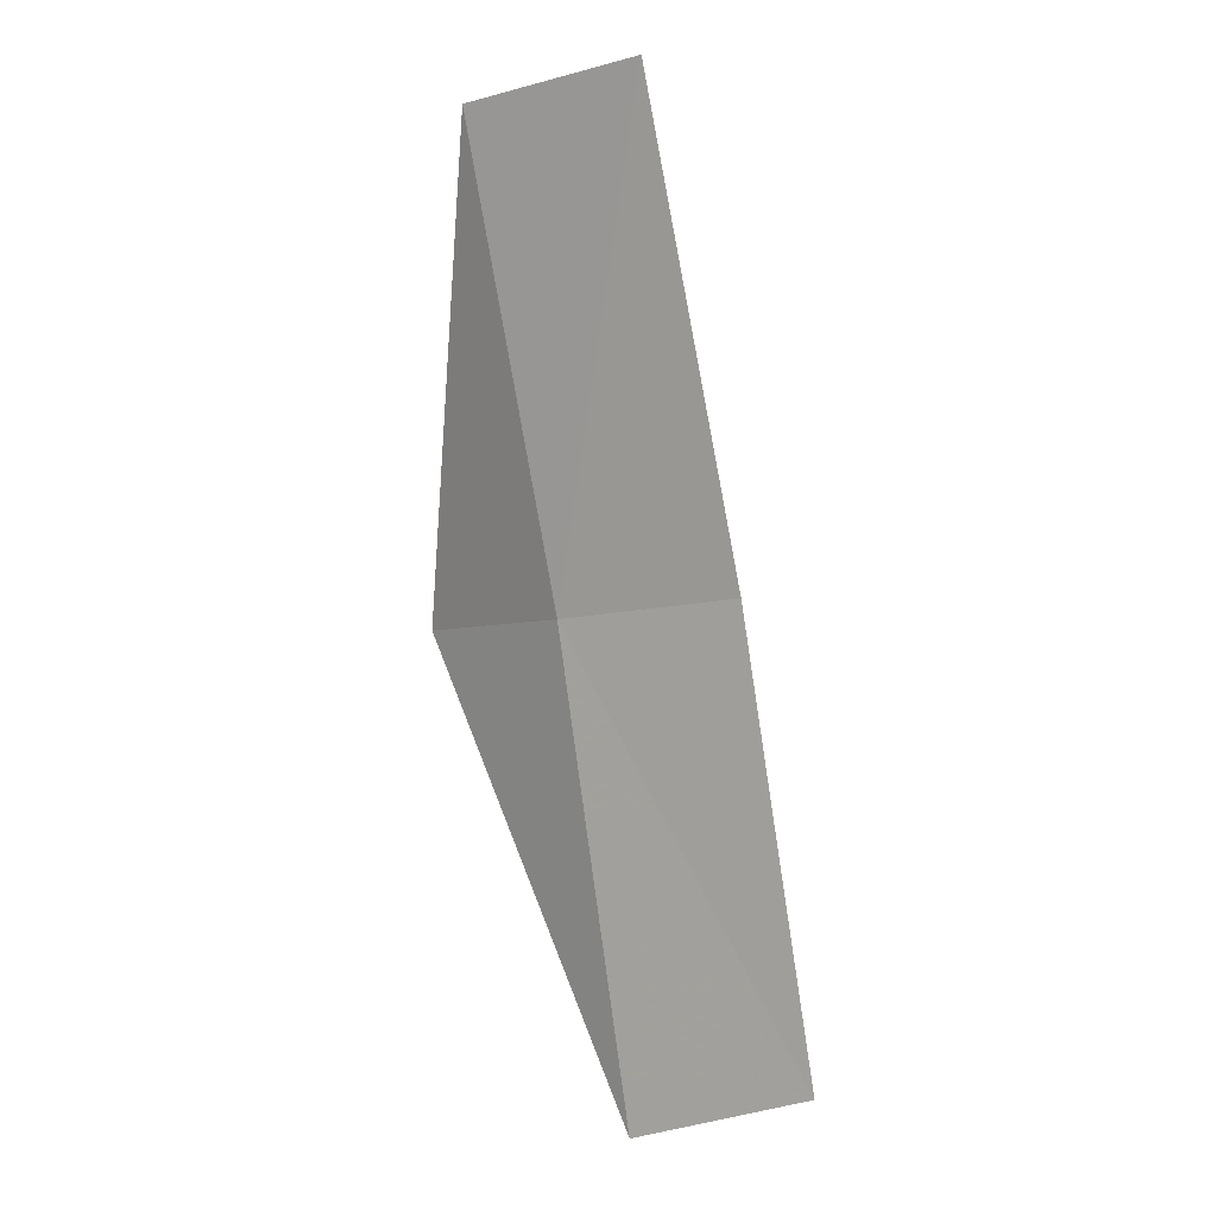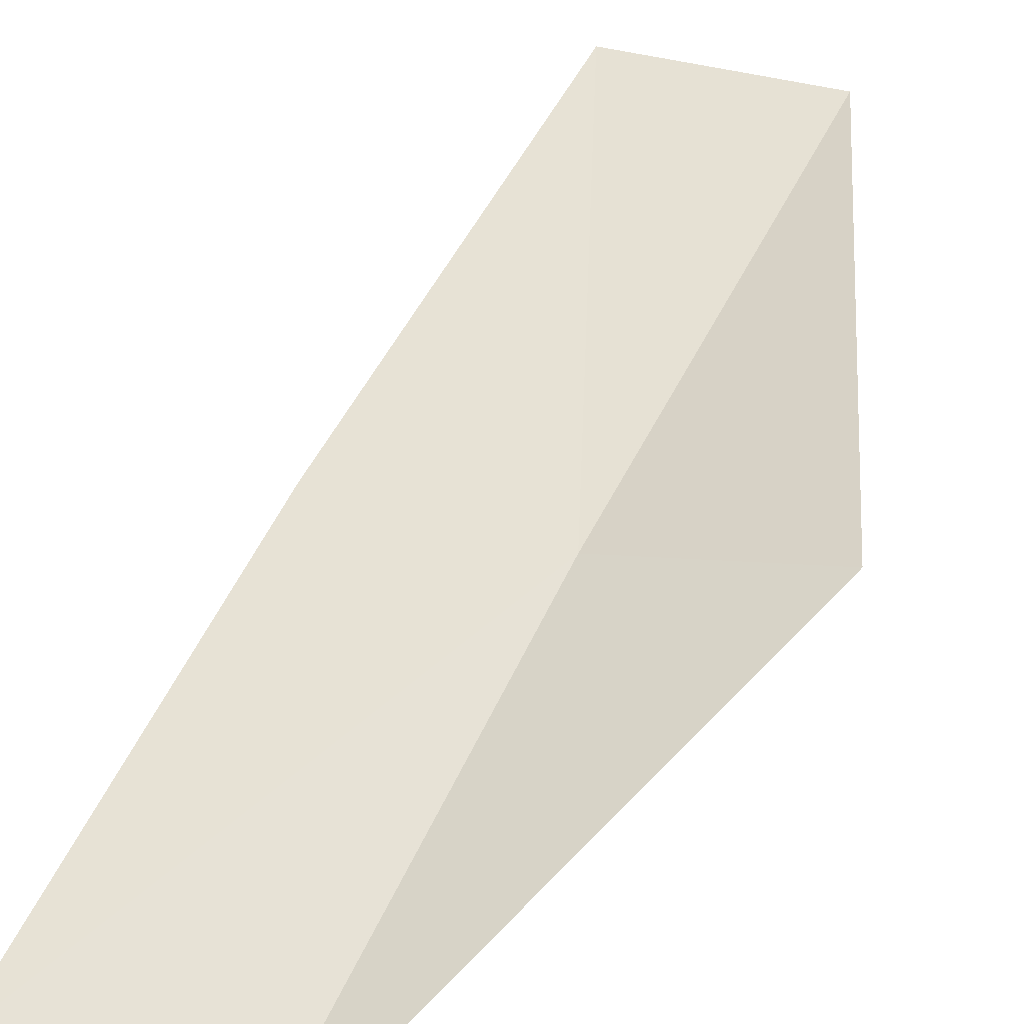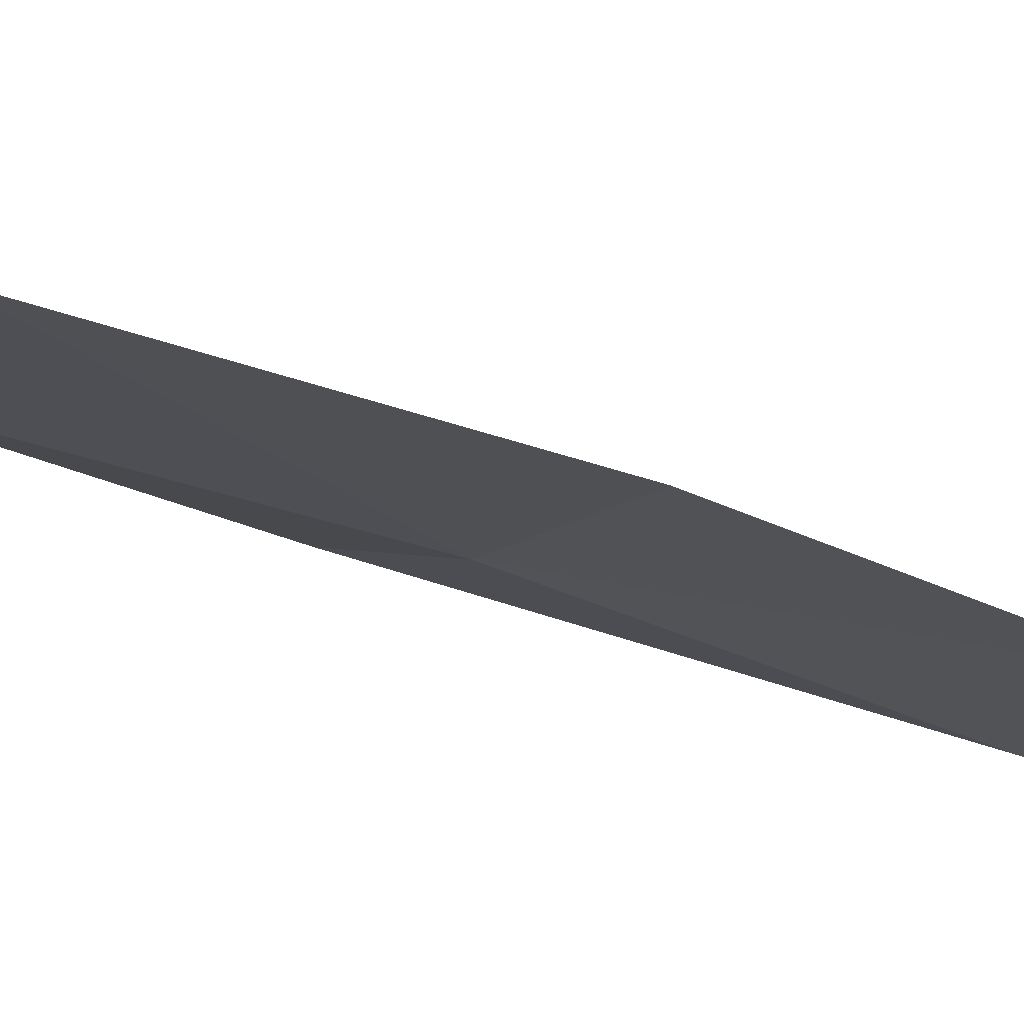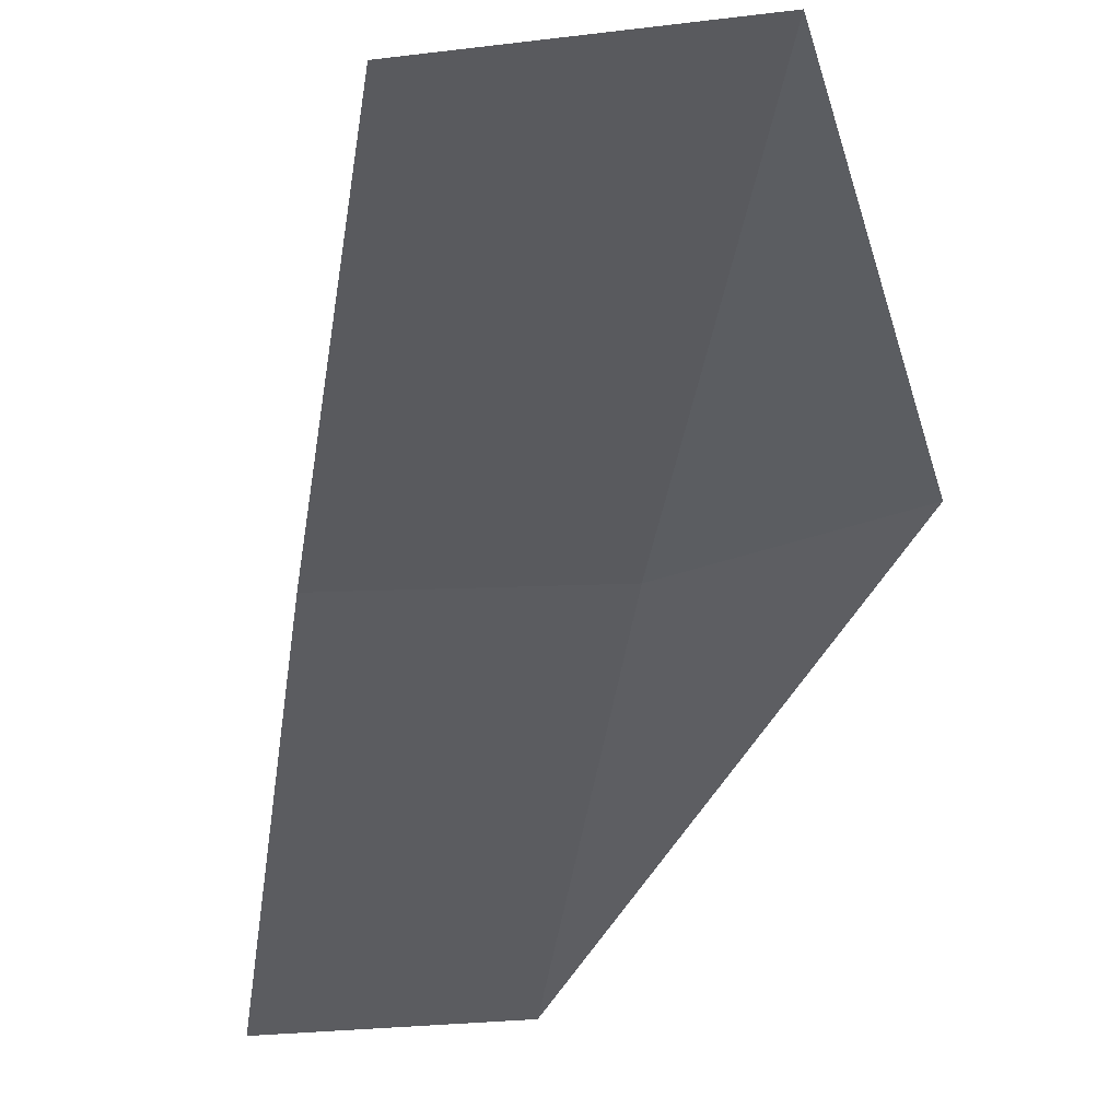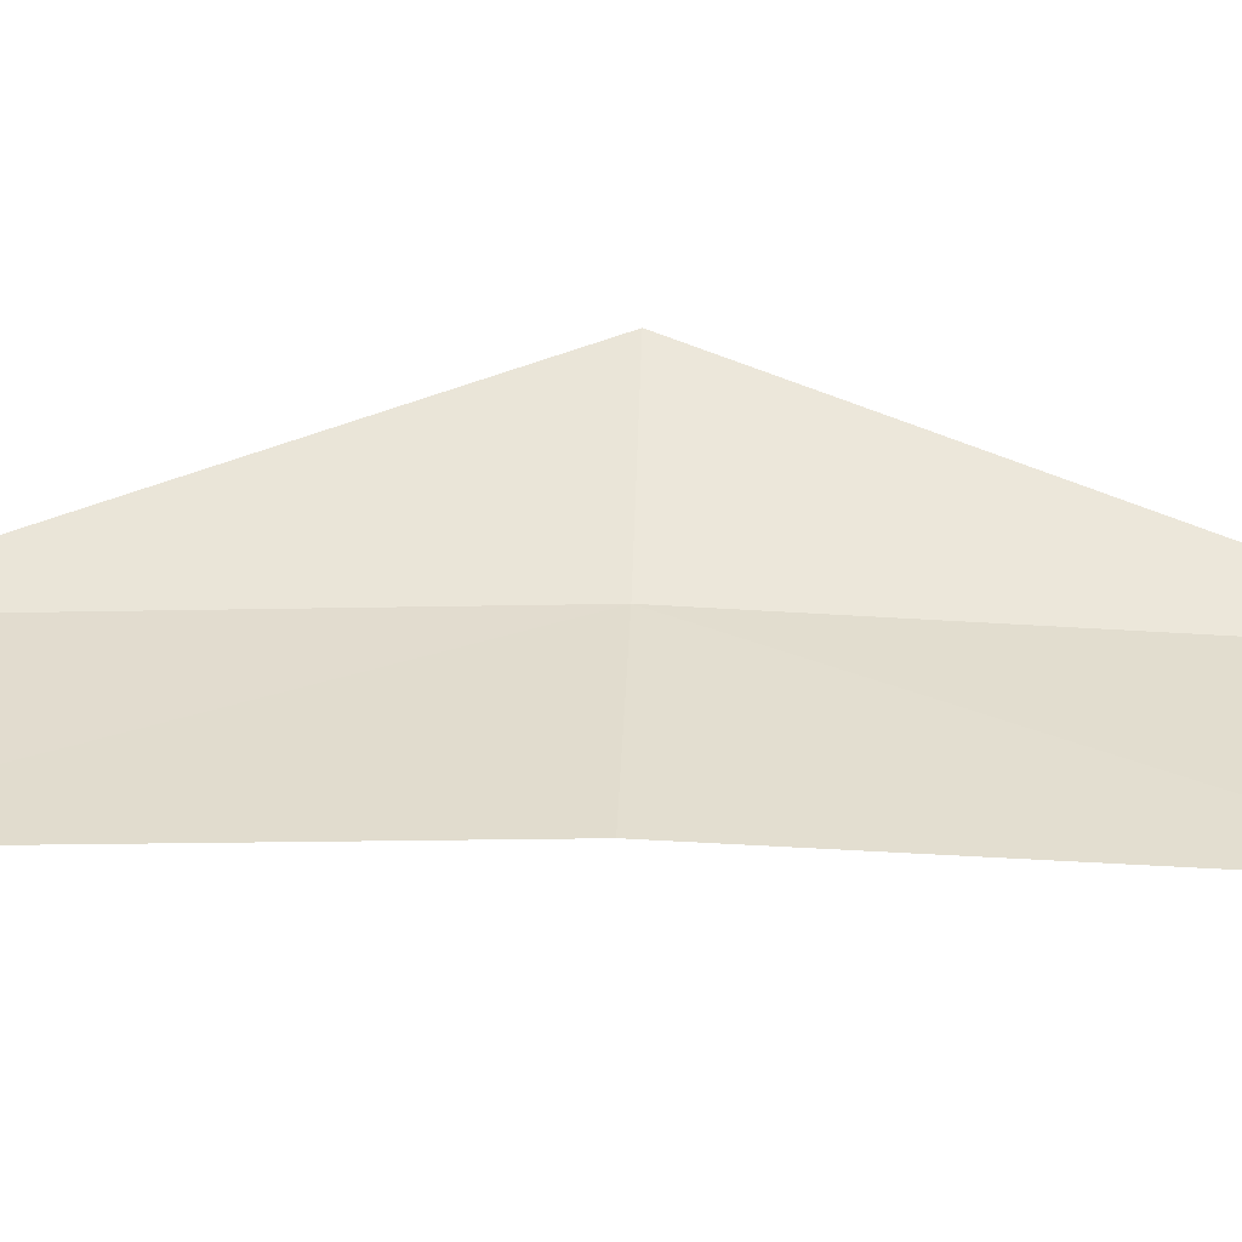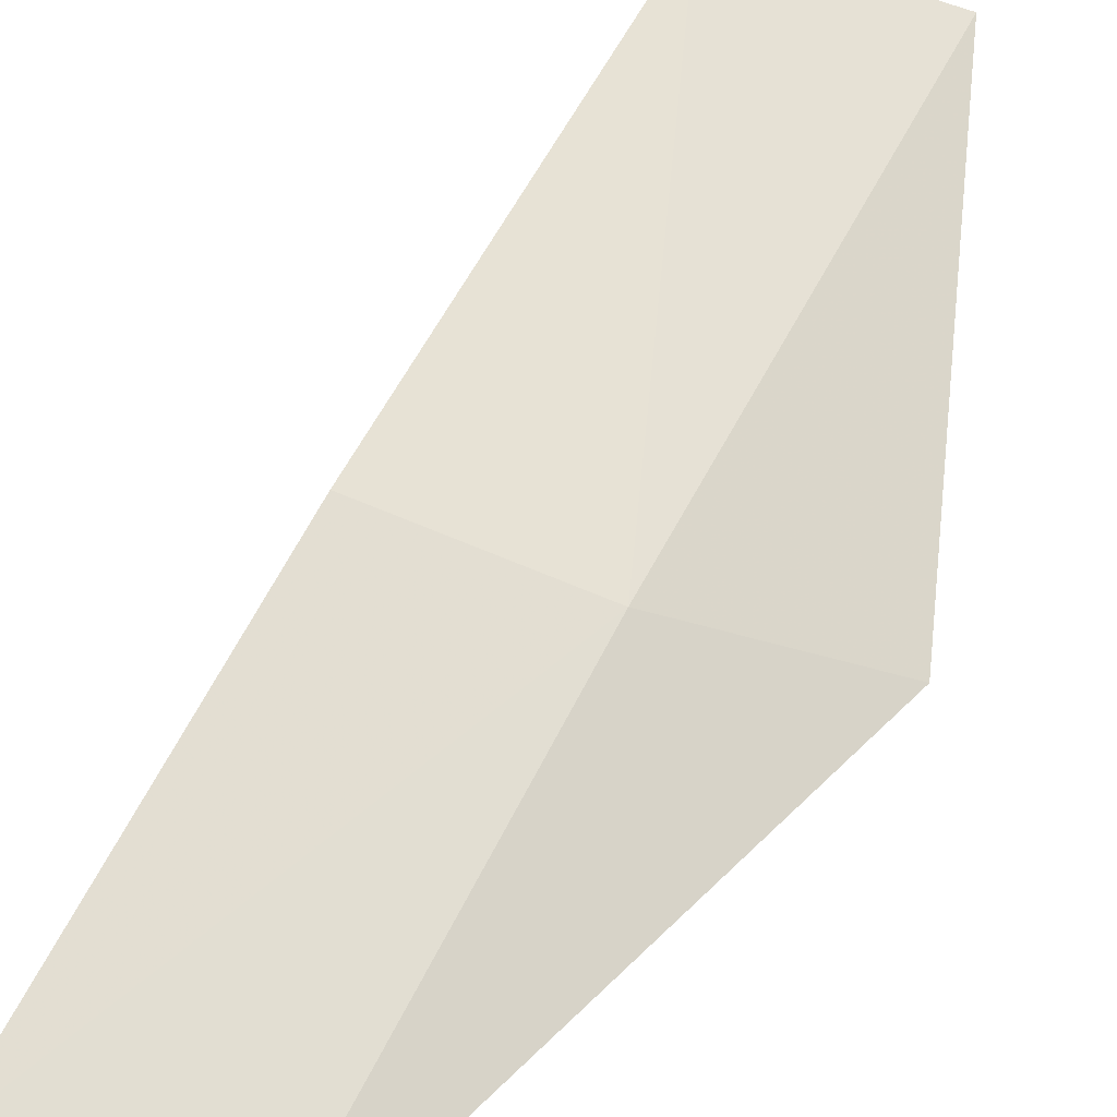
<metadata>
{"format":"obj","ext":"obj","renderer":"f3d","projection":"perspective","resolution":1024,"background":"white","views":[{"elev":6.0,"azim":-154.3,"up":"+Y"},{"elev":51.7,"azim":14.6,"up":"+Z"},{"elev":-26.8,"azim":-136.2,"up":"+Z"},{"elev":-36.0,"azim":-17.6,"up":"+Z"},{"elev":27.6,"azim":-96.7,"up":"+Z"},{"elev":65.1,"azim":17.8,"up":"+Z"}]}
</metadata>
<code>
v 8.28 0.1865 11.11
v 7.98 1.561 10.97
v 8.511 1.48 11.05
v 7.744 0.271 11.03
v 8.776 0.1101 11.33
v 7.532 -0.9335 11
v 8.054 -1.128 11.07
f 1 2 3
f 1 4 2
f 1 3 5
f 1 6 4
f 1 7 6
f 1 5 7

</code>
